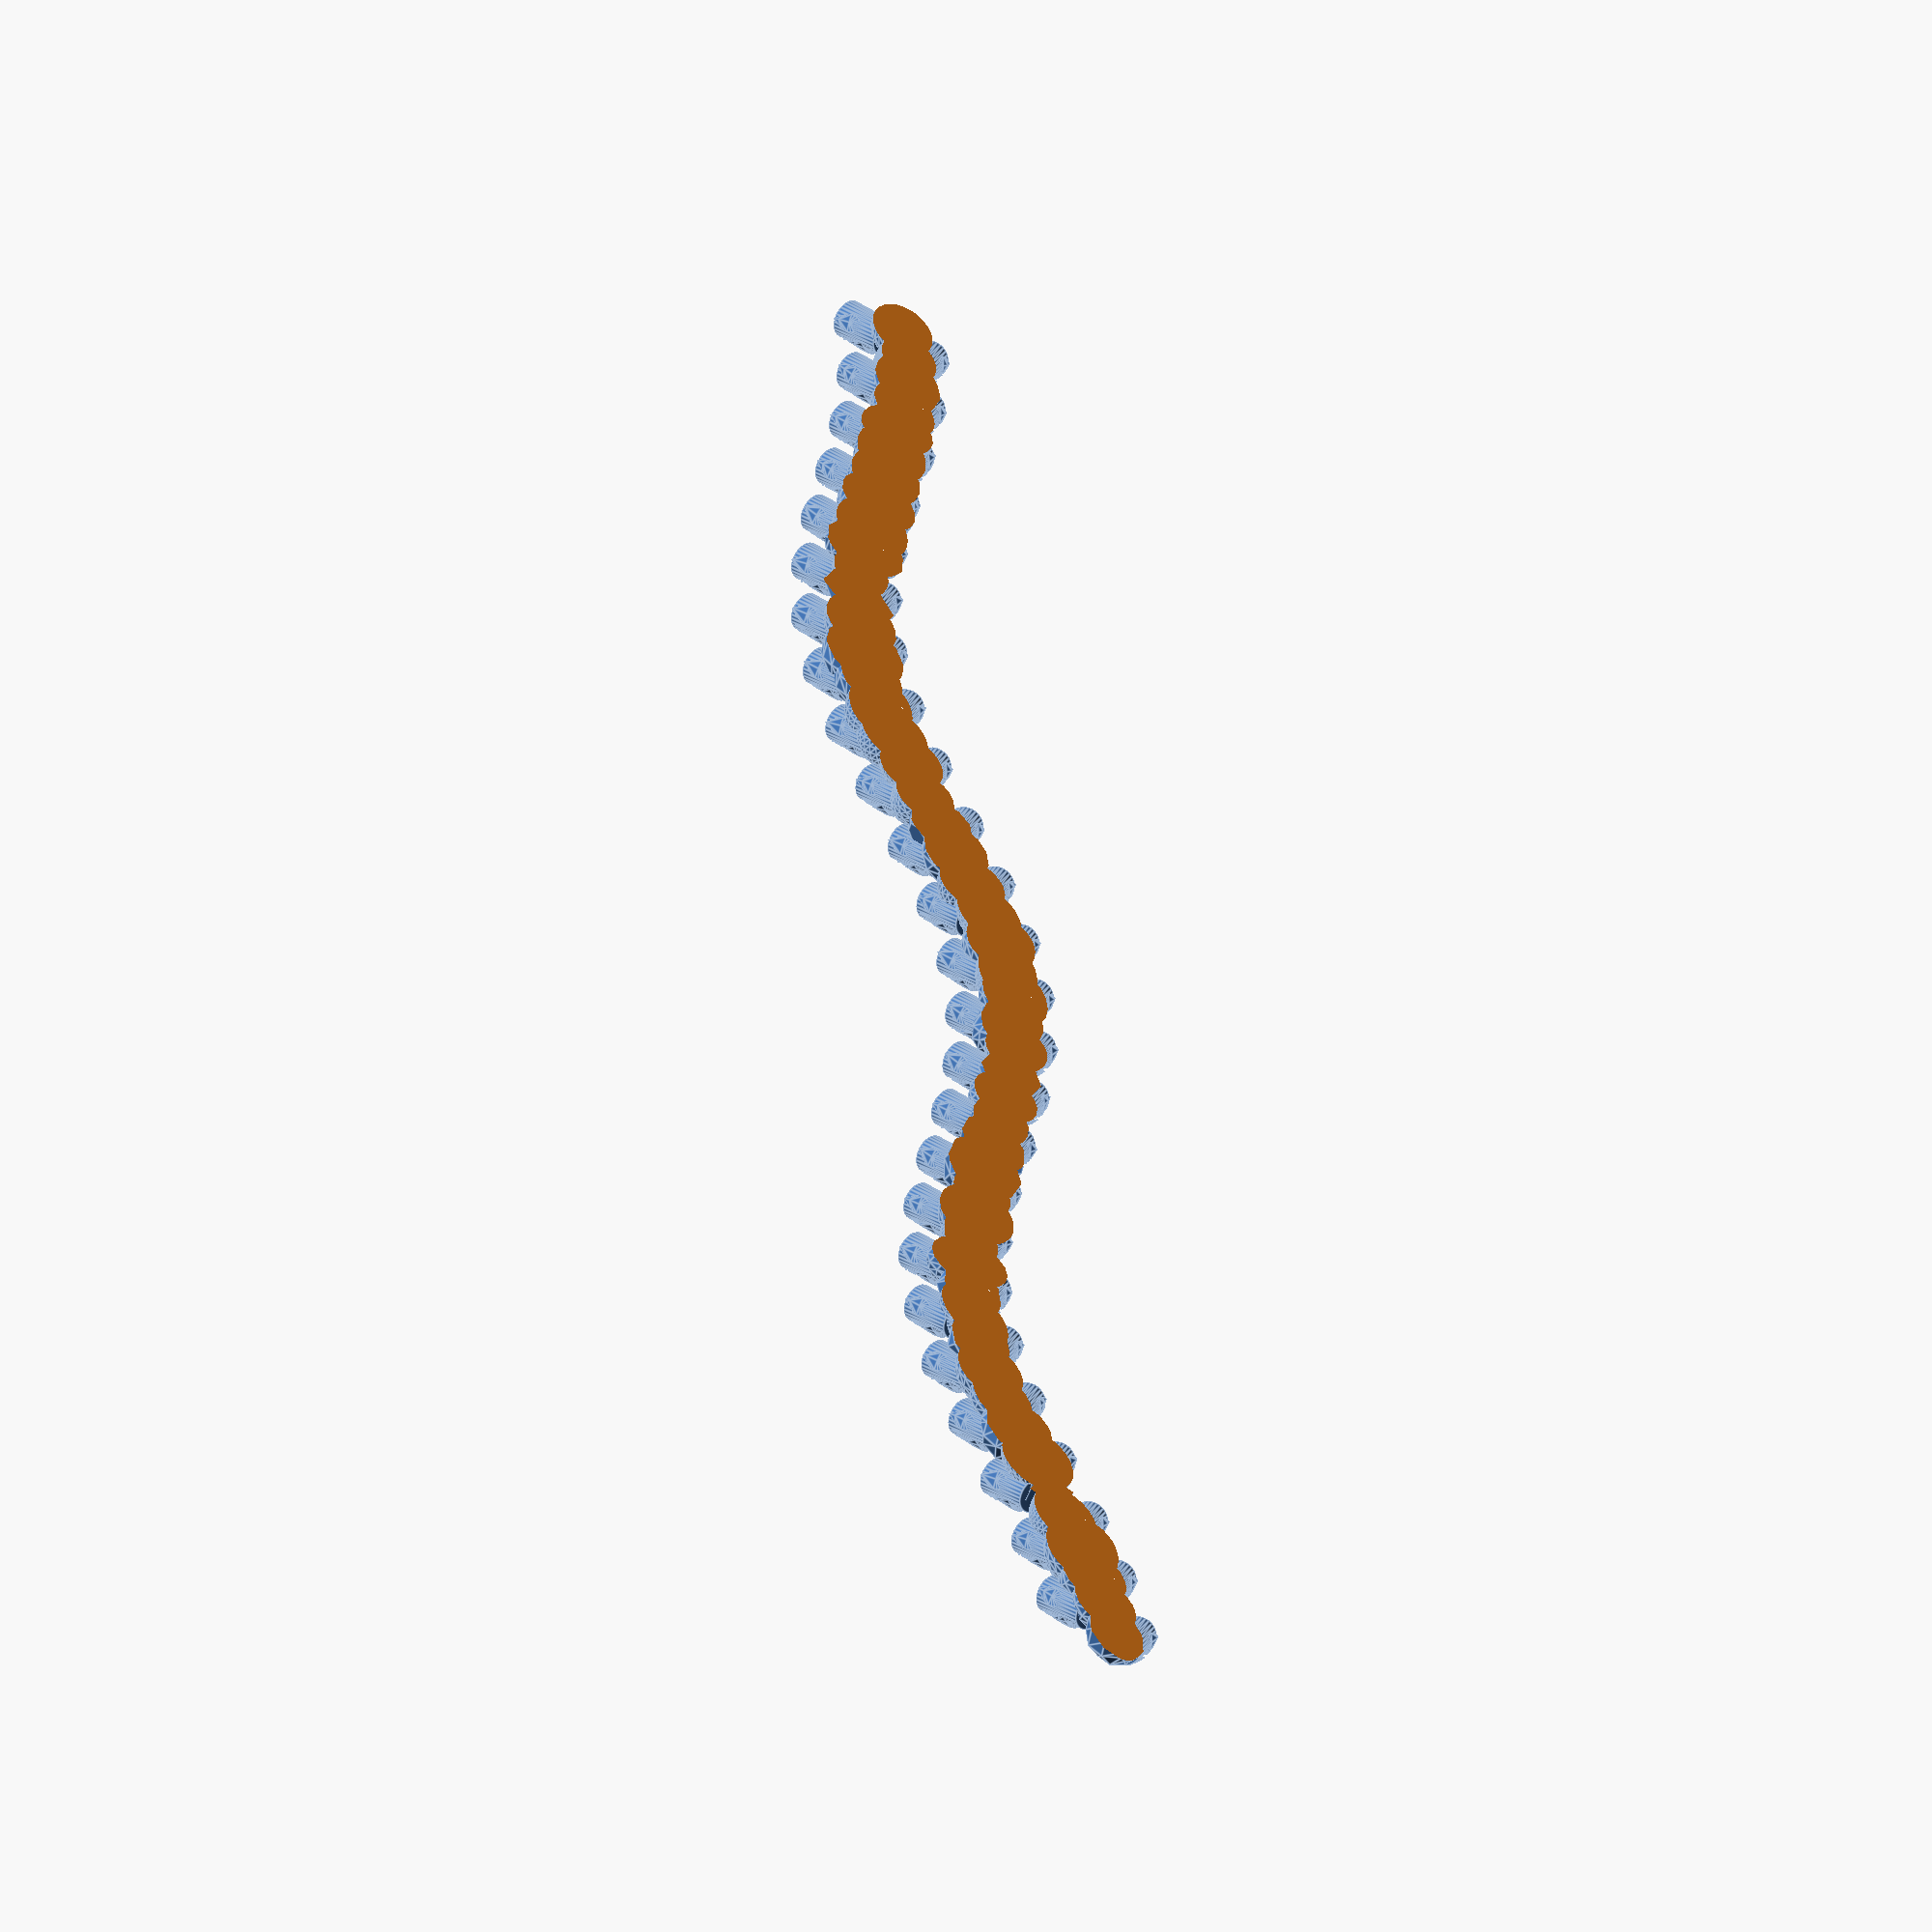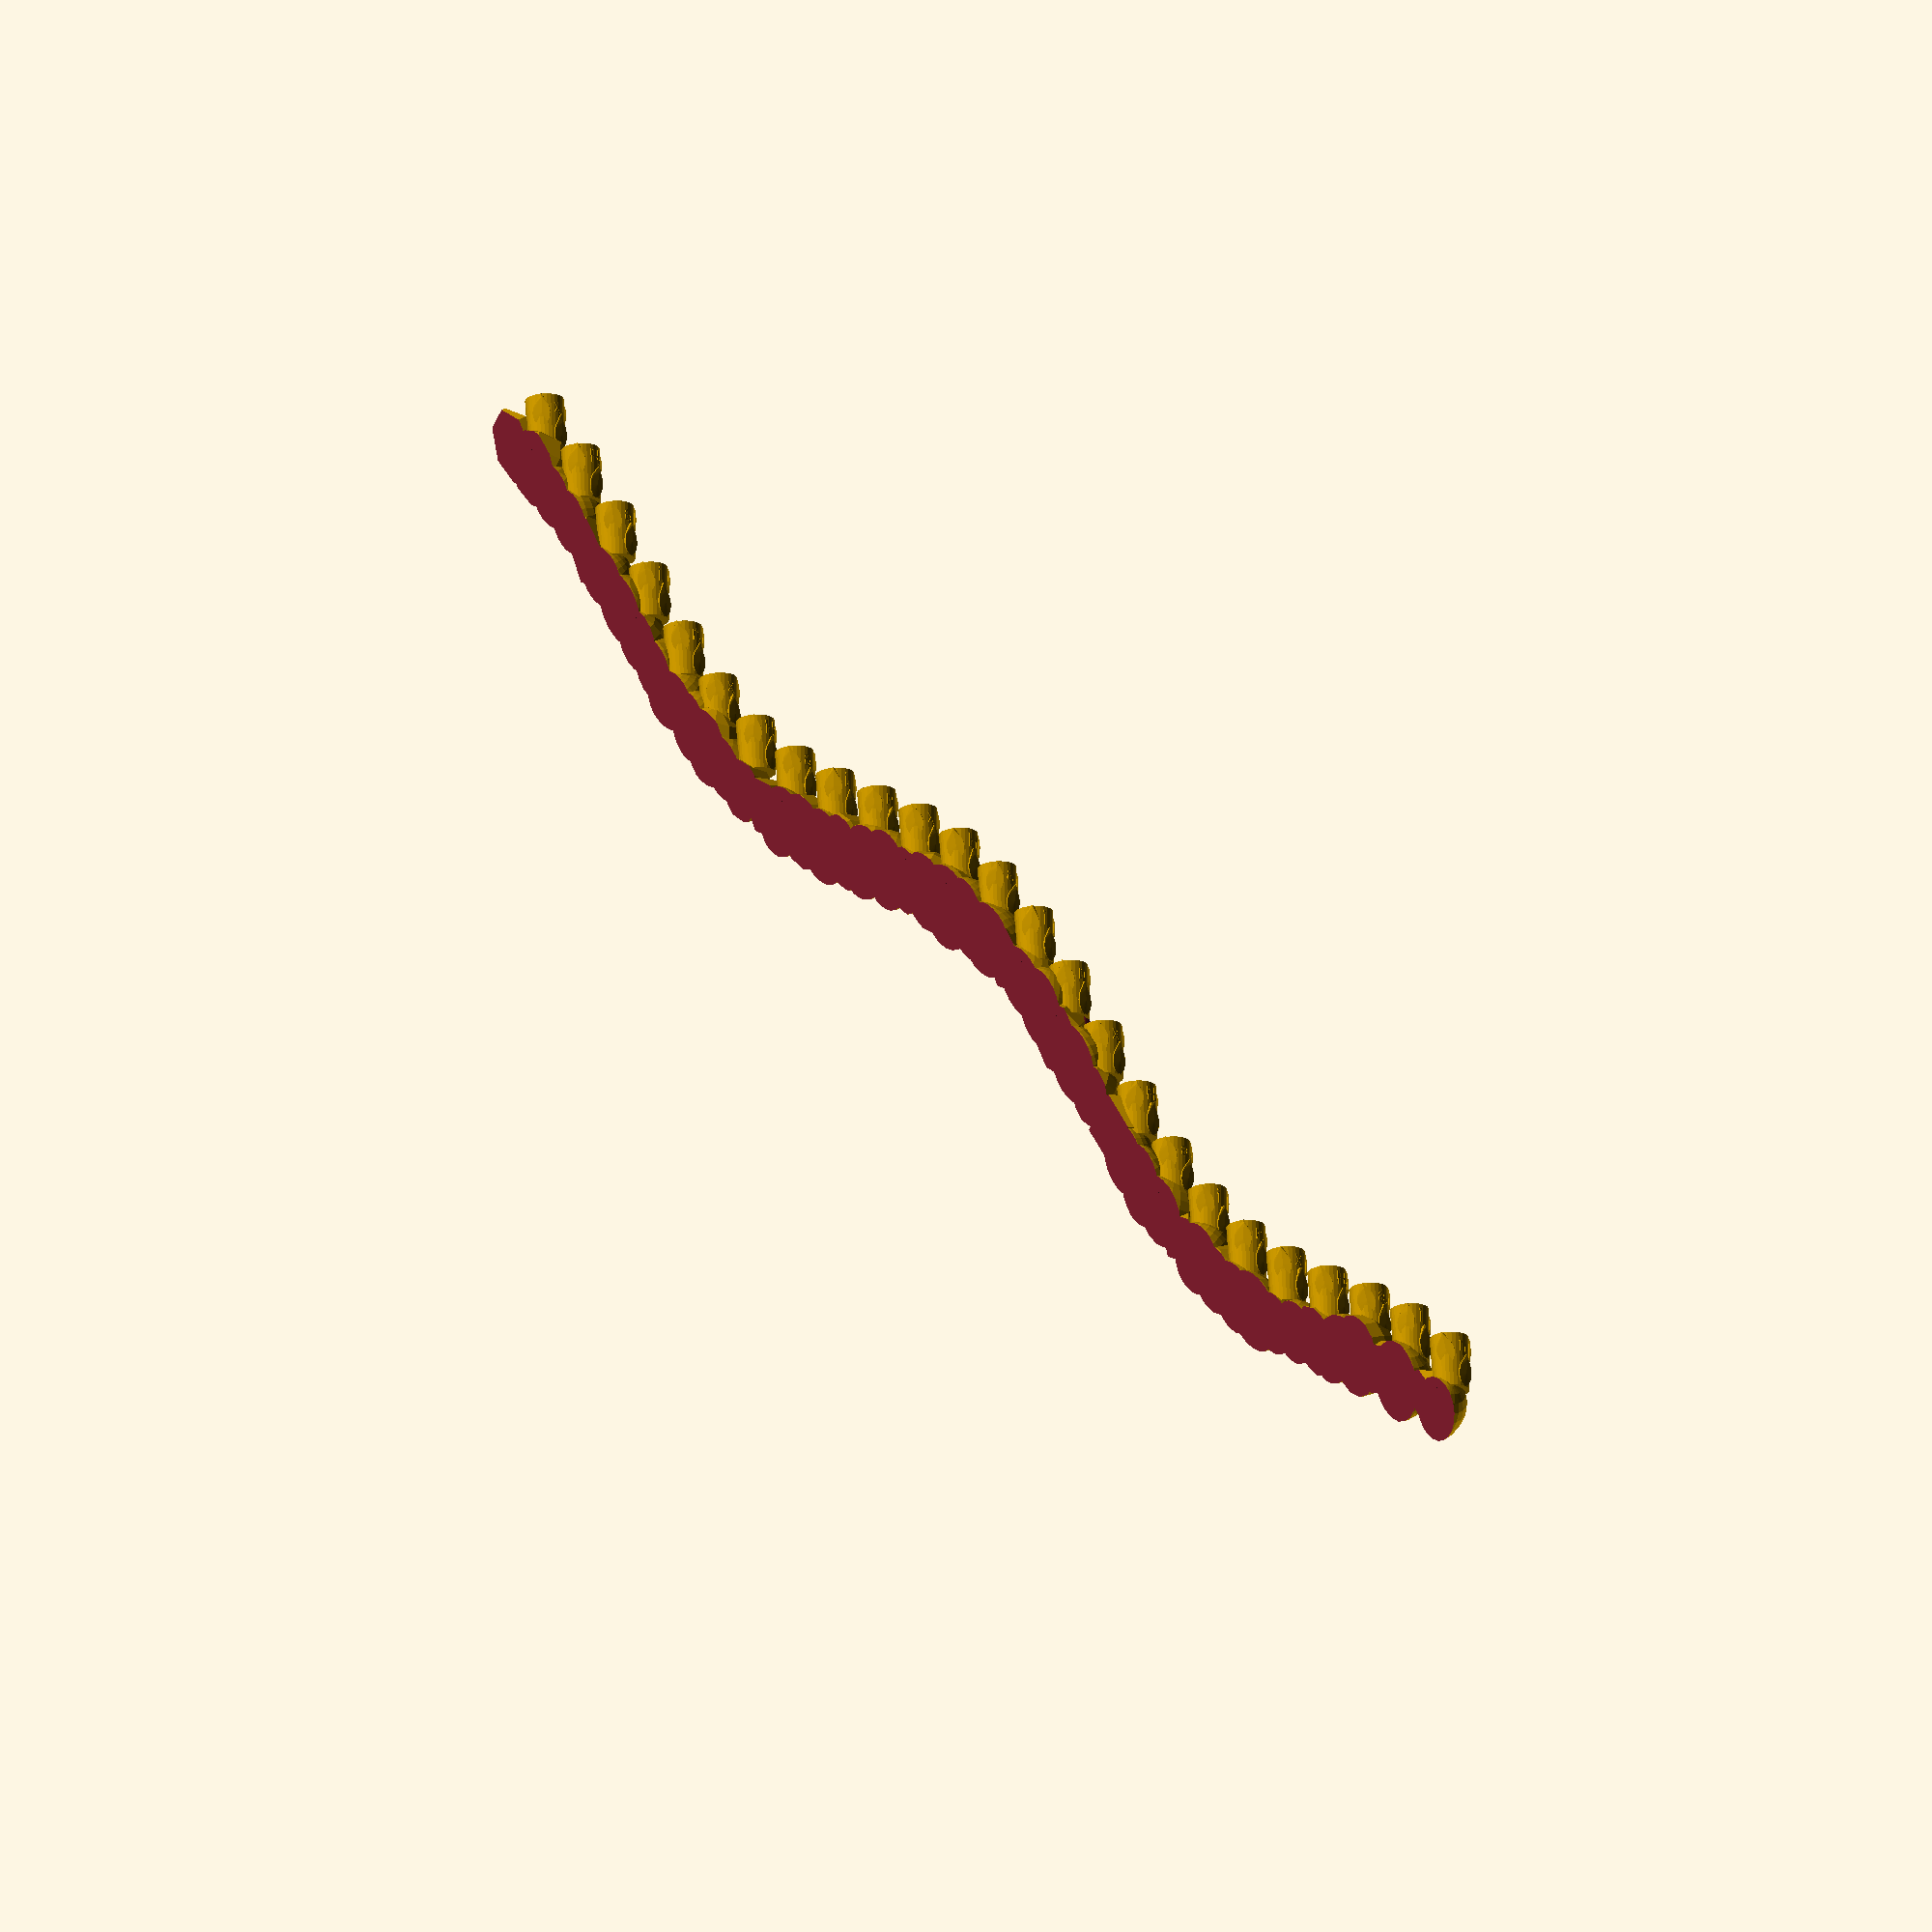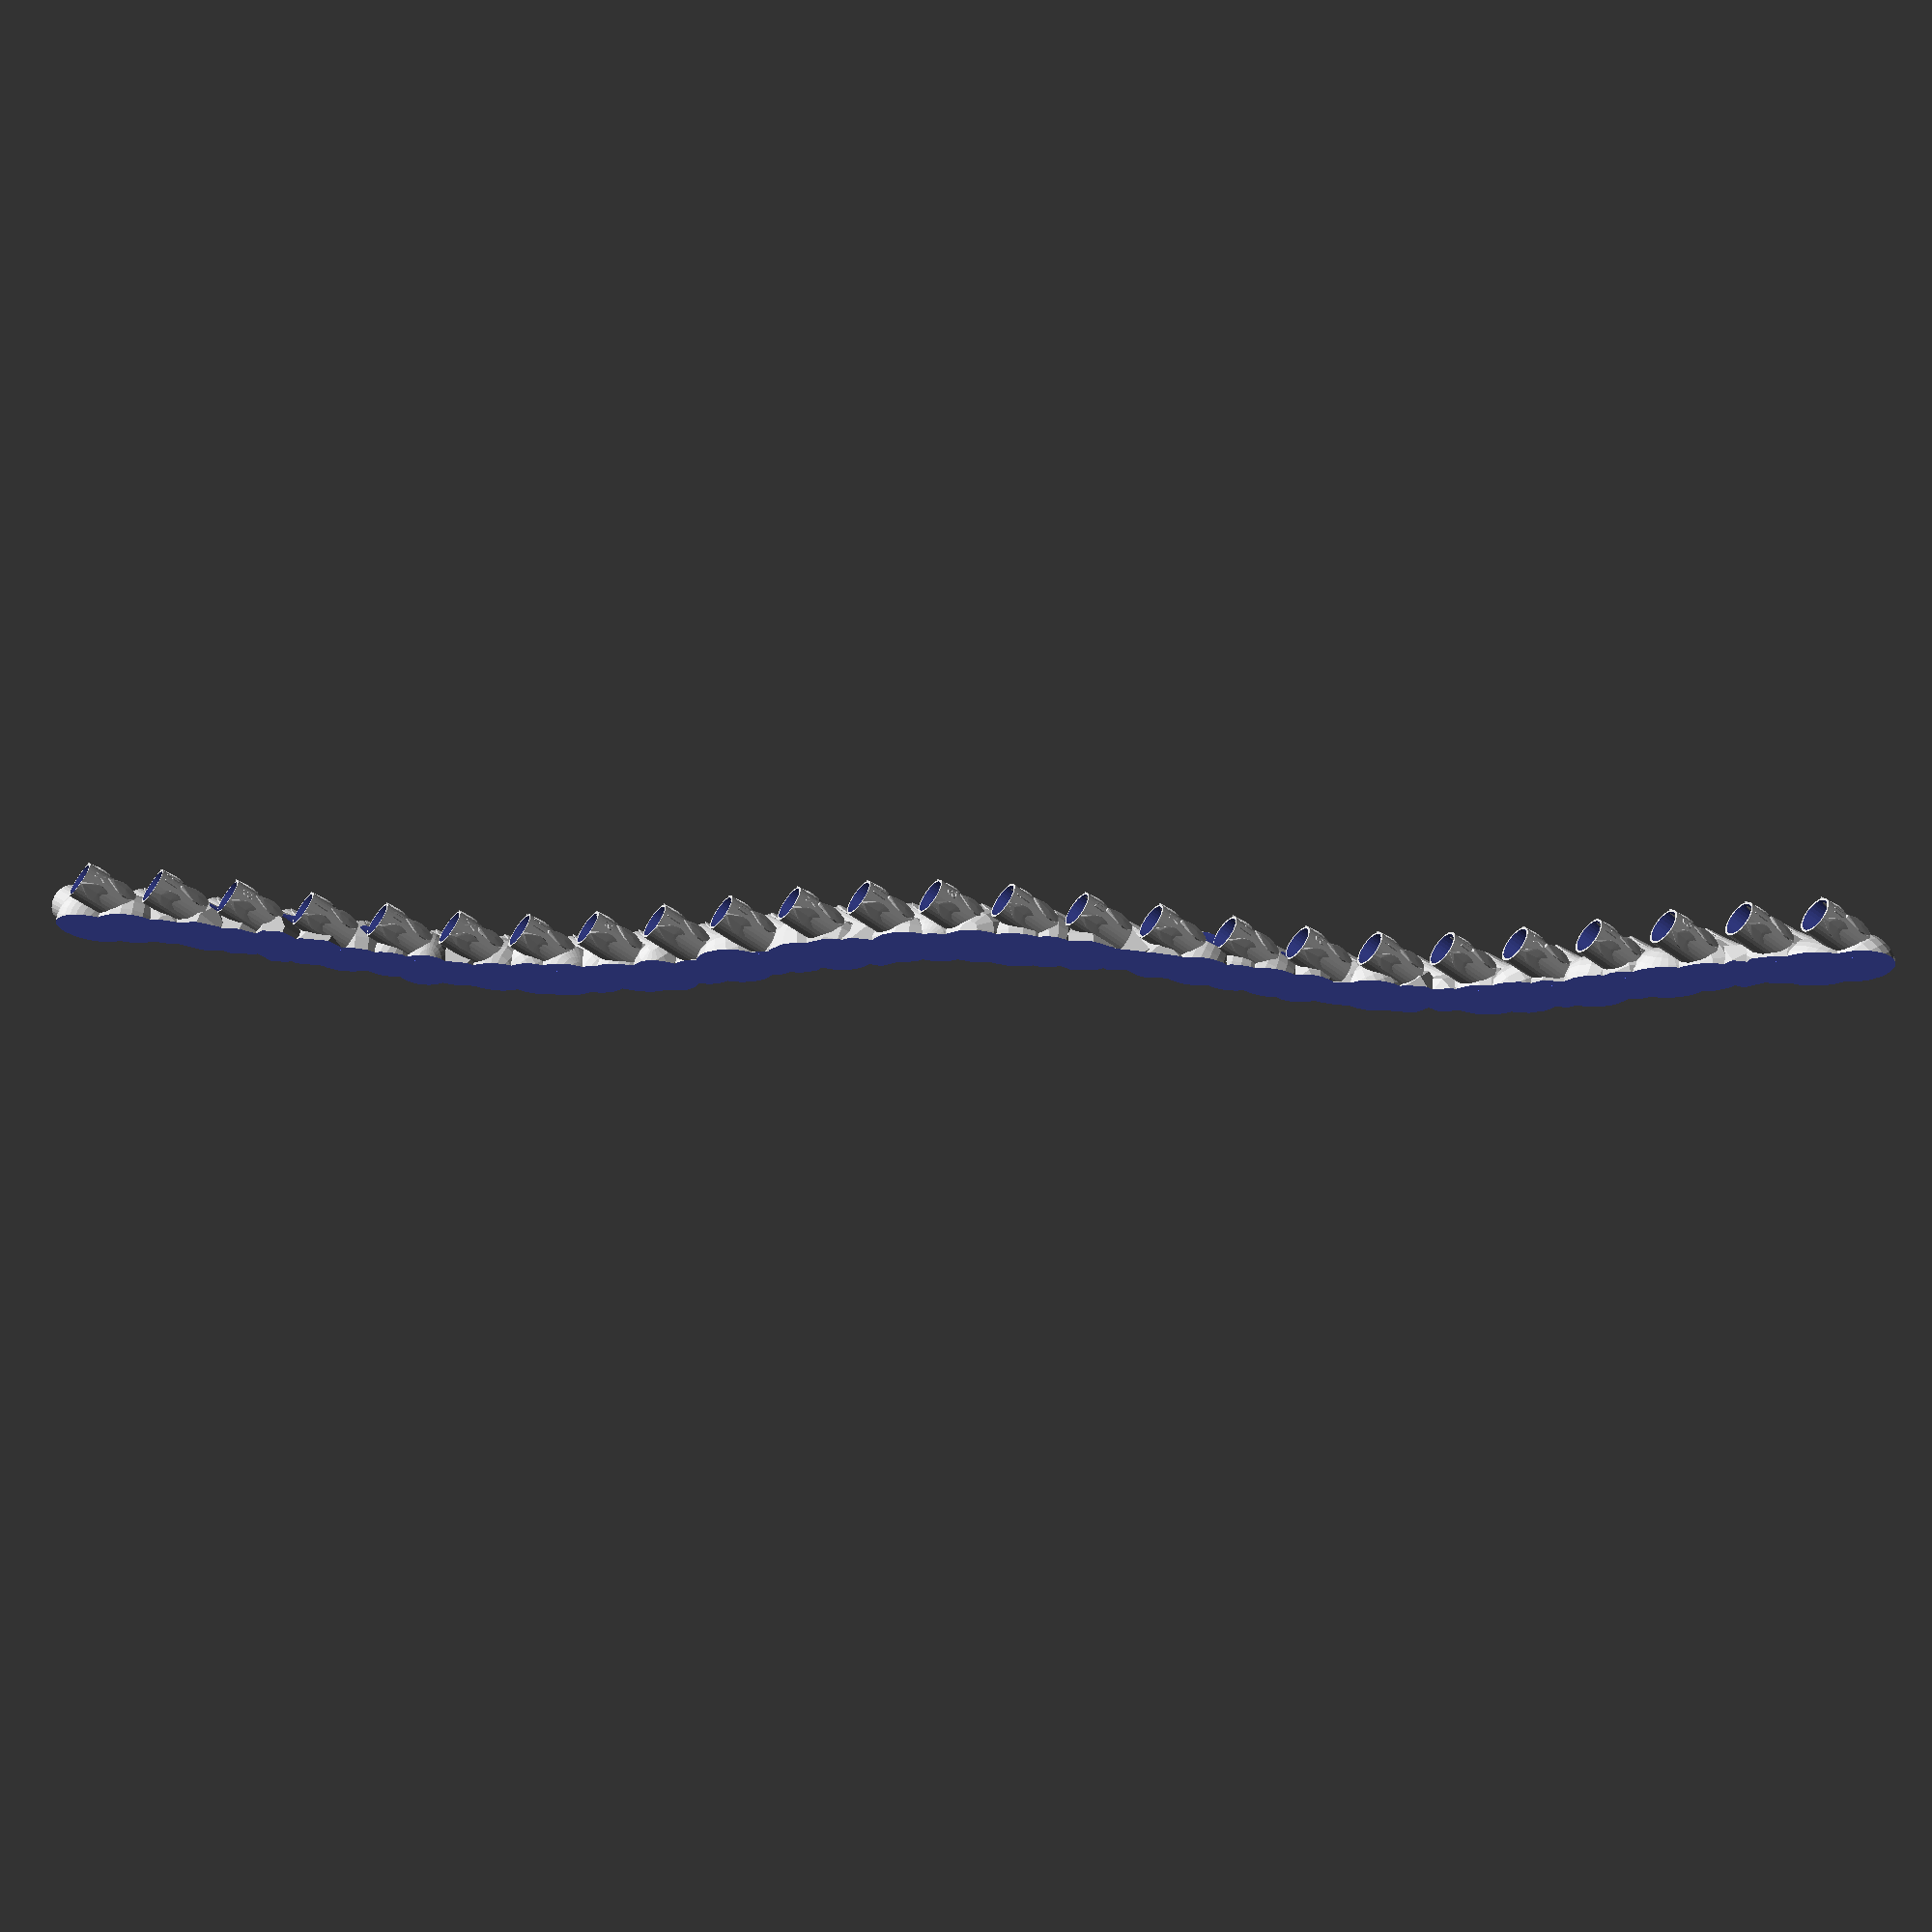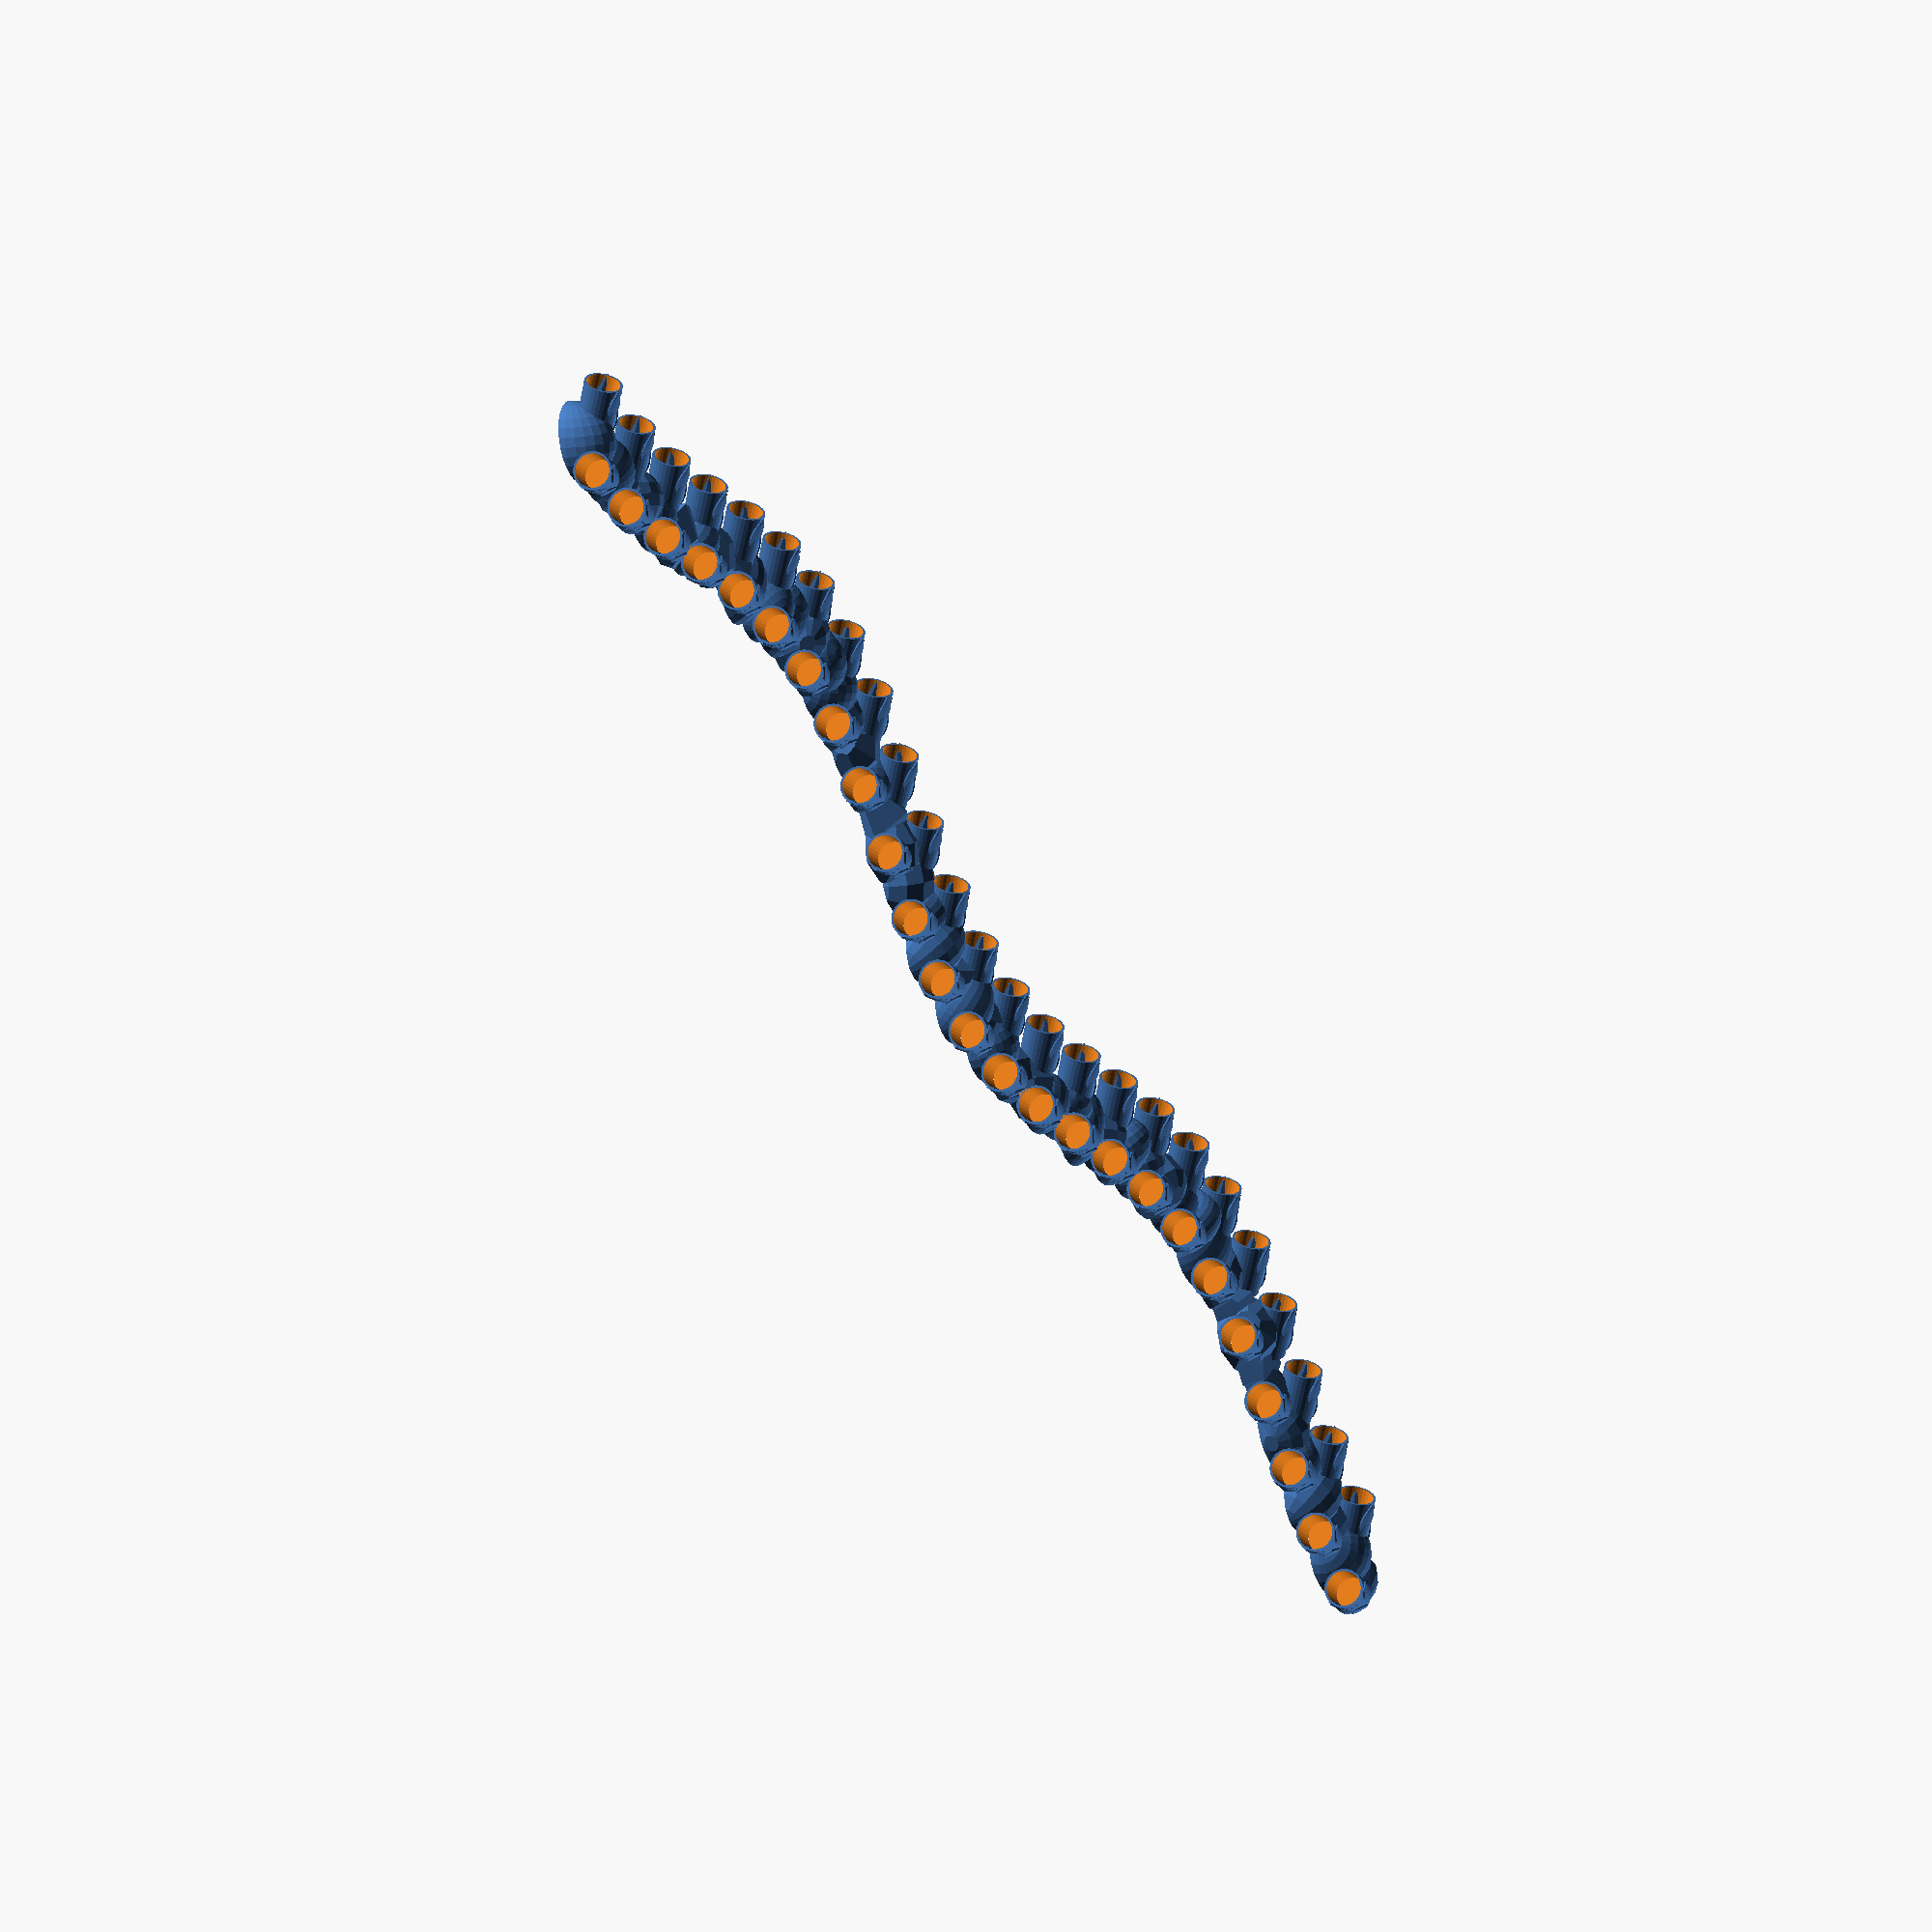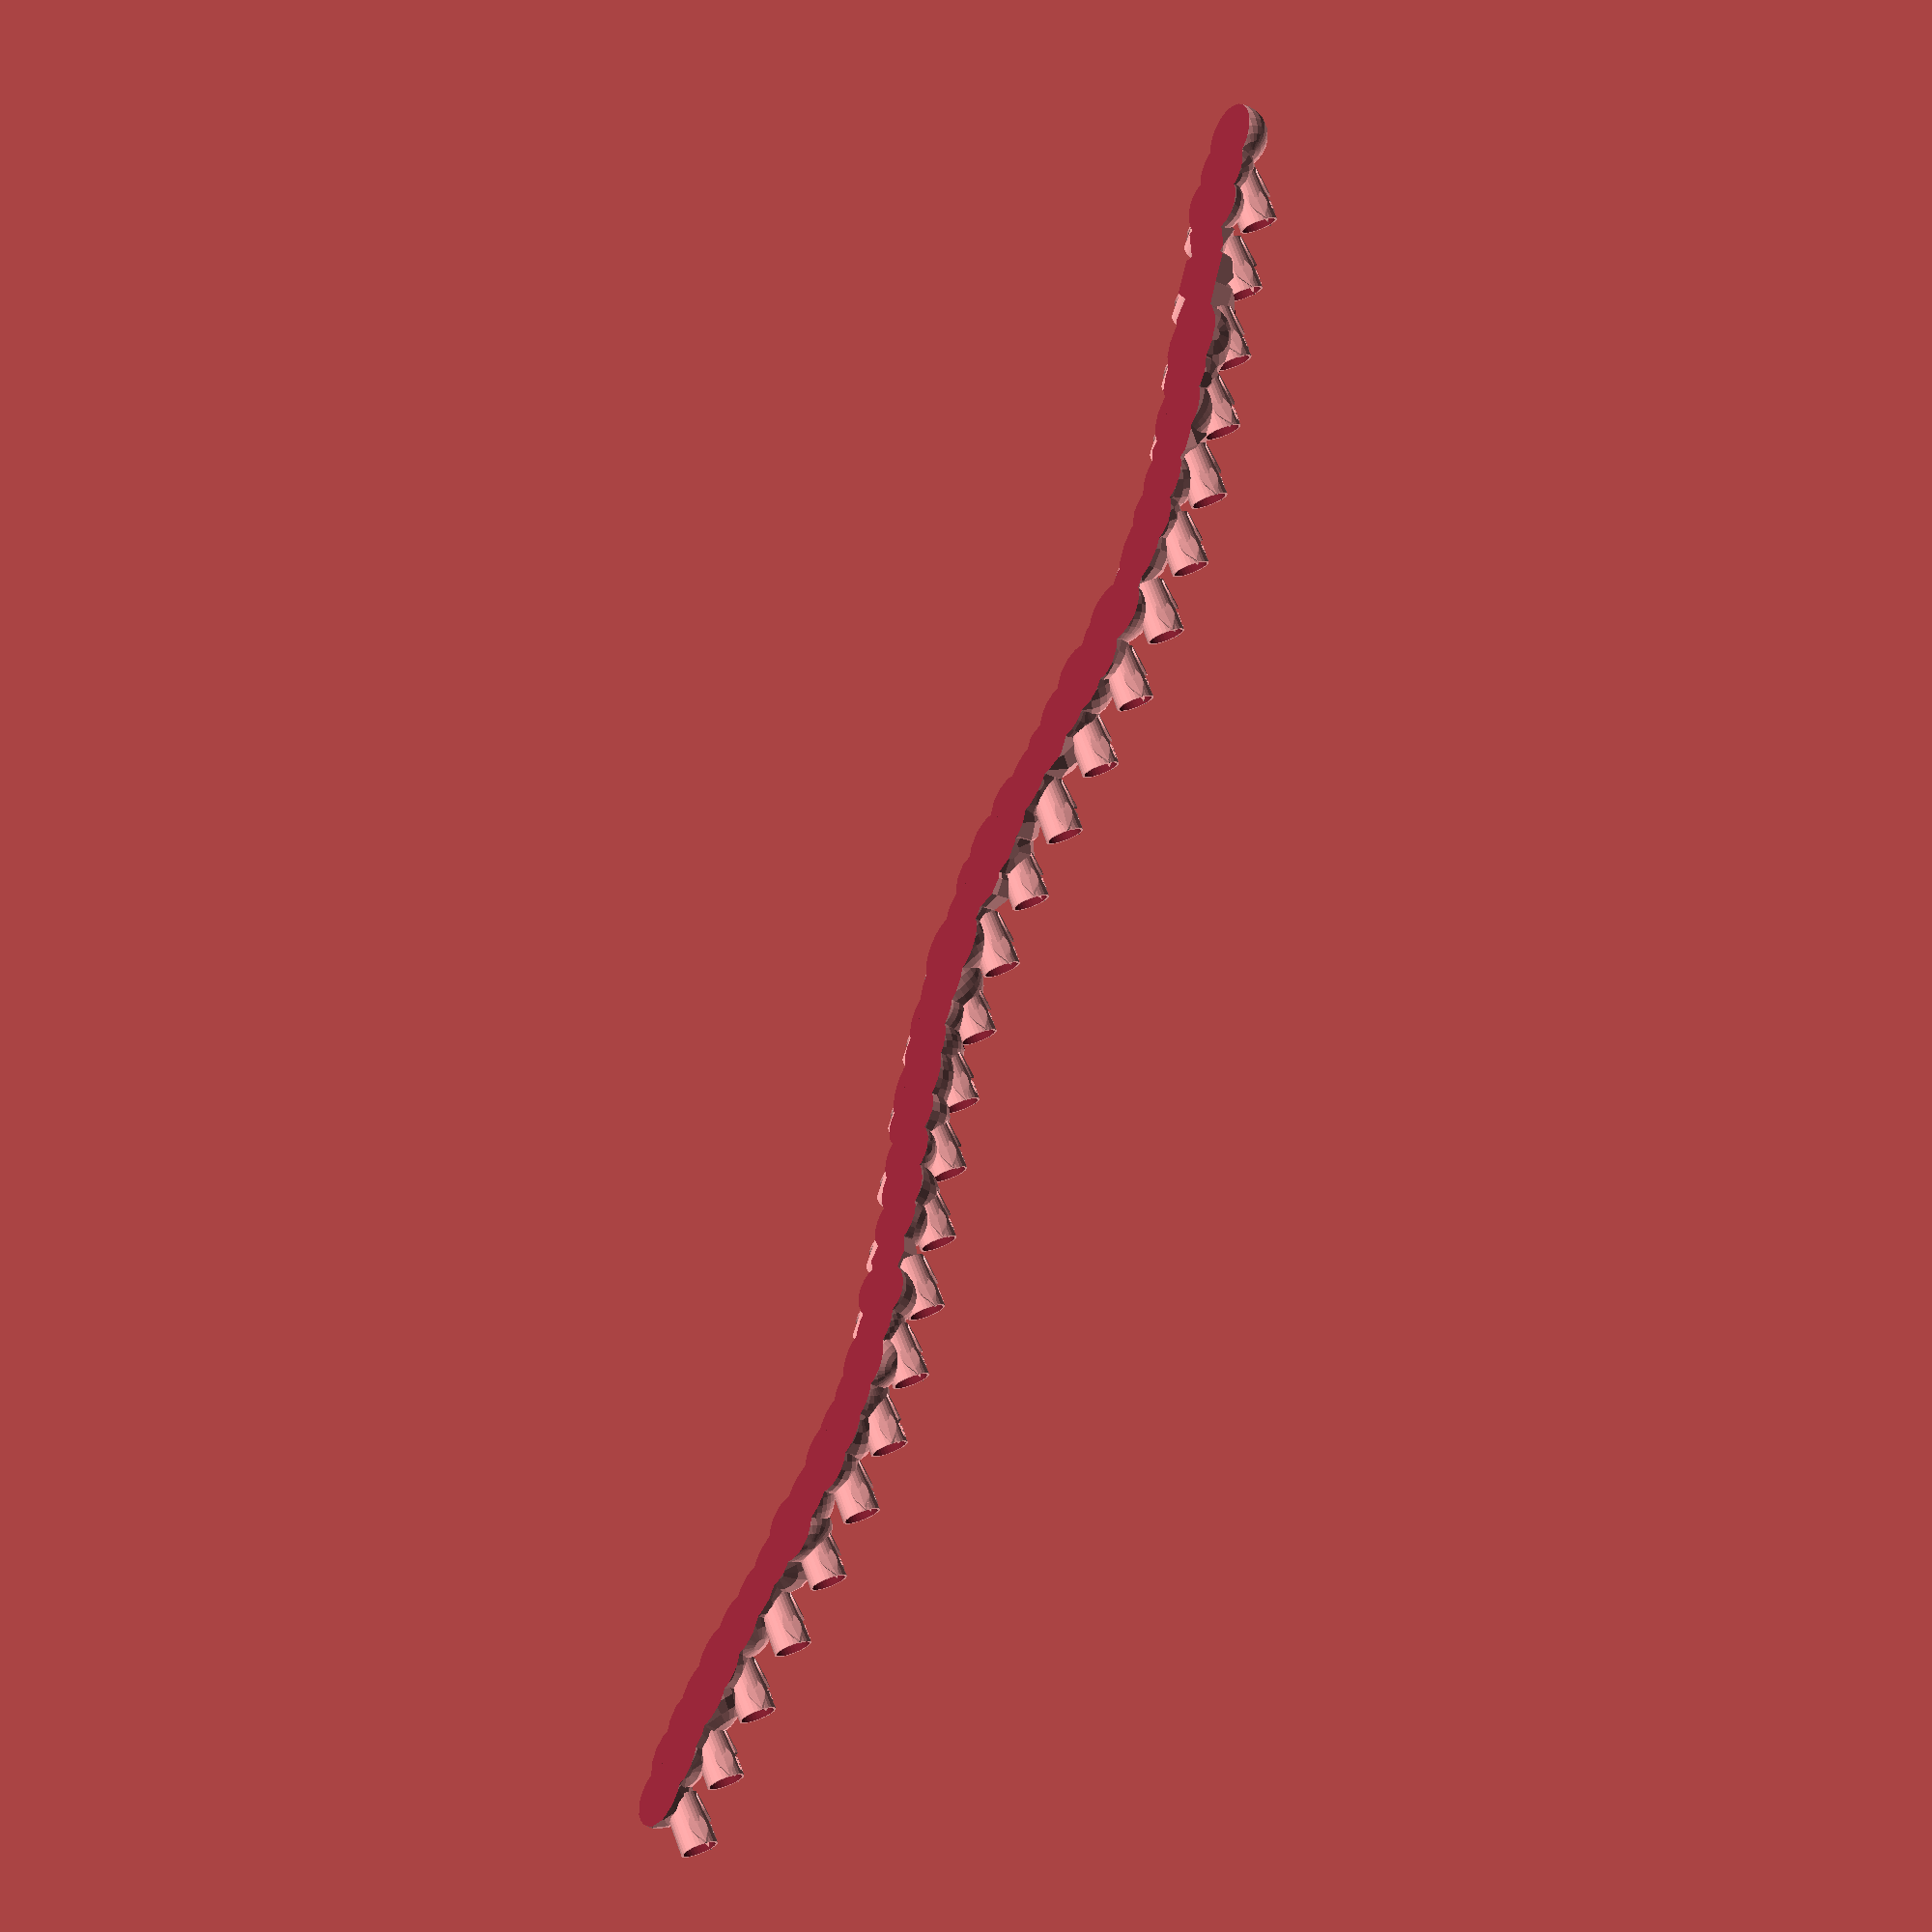
<openscad>
spooldiameter = 20;
spoolheight = 55; 
spiel = 2; 
quiverheight = spoolheight*.66;
quiverwallwidth = 1;
quiverbottomwidth = spooldiameter+spiel; 
quivertopwidth = spooldiameter+spiel+spiel; 
quiverstep = 2;

framewidth = 72;
frameheight = 1200;
stepheight = 15; 
quivertilt = 40;

steps = 50;

hstep = framewidth/steps;
vstep = frameheight/steps;
//bend = .3; 
xHain = "niaHx";
 
module band(){
    difference(){ 
        for (i=[1:steps]){ 
            percentage =  (i/steps*2);
            offset = cos(percentage*360)*framewidth/2; 
            translate([-offset,vstep*i,0])             
                rotate([0,0,i*10])
               blob();            
        }   
        for (i=[1:steps]){ 
            percentage =  (i/steps*2);
            offset = cos(percentage*360)*framewidth/2;         
            if (i%quiverstep==0){
                translate([-offset,vstep*i,0]) 
                    quiverfull(tilt=quivertilt);     
            }    
            else{
                translate([-offset,vstep*i,0]) 
                    quiverfull(tilt=-60);     
            } 
        }
    }  
    for (i=[1:steps]){ 
        percentage =  (i/steps*2);
        offset = cos(percentage*360)*framewidth/2;         
        if (i%quiverstep==0){
            translate([-offset,vstep*i,0]) 
                quiver(tilt=quivertilt,letter=xHain[(i-1)/2%5]);
        }
        else{
            translate([-offset,vstep*i,0]) 
                quiver(tilt=-60,letter=xHain[i/2%5]);
        }
    }
}
 


module blob(){
    fn=floor(rands(0,30,1)[0])+4;
    rotates=rands(0,180,3);
    translates=rands(0,2,3);
    scalewidth=.2;
    scales=rands(1-scalewidth,1+scalewidth,3);    
    rotate(rotates)
        translate(translates)
            scale(scales)
                sphere(25,$fn=fn);
}

module quiver(tilt=0, letter=""){
    translate([tilt/5,0,spooldiameter/2])        
        rotate([-50,tilt,0])
            union(){
            difference(){
                cylinder(h=quiverheight+quiverwallwidth,d1=quiverbottomwidth+quiverwallwidth*2,d2=quivertopwidth+quiverwallwidth*2);
                translate([0,0,quiverwallwidth])
                    cylinder(h=quiverheight*2,d1=quiverbottomwidth,d2=quivertopwidth);                
            }
            translate([-5,-12,quiverheight-12])
                rotate([90,0,0])
                    linear_extrude(1)
                        text(letter); 
            
            thisrand1 =rands(-3,3,1)[0];
            thisrand2 =rands(-10,10,1)[0]; 
            rotate([0,0,60+thisrand1])
                translate([0,-11.5,quiverheight-12])
                    rotate([6,0+thisrand2,0])
                        leaf(); 
            thisrand1 =rands(-3,3,1)[0];
            thisrand2 =rands(-10,10,1)[0]; 
            rotate([0,0,-60-thisrand1])
                translate([0,-11.5,quiverheight-12]) 
                    rotate([6,0+thisrand2,0])
                        leaf(); 
            
            thisrand =rands(-10,10,1)[0];                      
            rotate([0,0,0])
                translate([0,-12,quiverheight-27])
                    rotate([6,0+thisrand,0])
                        leaf(); 
        }        
}
        
module quiverfull(tilt=0){
    translate([tilt/5,0,spooldiameter/2])
        rotate([-50,tilt,0]) 
                cylinder(h=quiverheight*1.5,d1=quiverbottomwidth+quiverwallwidth*2,d2=quivertopwidth);
        }
        
module leaf(){ 
    hull(){
        difference(){
                union(){
                    rotate([90,0,0])
                        scale([2,3])
                            cylinder(d=6,$fn=20,h=1);         
                    thisrand =rands(-.5,.5,1)[0]; 
                    translate([0,0,12])
                        rotate([90,30,0])
                         cylinder(d=3+thisrand,$fn=3,h=1);              
                }
            } 
          thisrand =rands(-3,3,1)[0]; 
          cylinder(d=3,h=10+thisrand);
    } 
}
        
difference(){ 
    band();  
    translate([0,0,-50])
    cube([4000,4000,100],center=true);
}
//quiver(letter="a");
        
     
        

</openscad>
<views>
elev=226.1 azim=187.8 roll=28.1 proj=o view=edges
elev=338.7 azim=74.5 roll=237.1 proj=o view=solid
elev=112.8 azim=275.3 roll=356.4 proj=p view=solid
elev=14.7 azim=297.3 roll=299.0 proj=o view=wireframe
elev=216.3 azim=325.8 roll=304.9 proj=o view=solid
</views>
